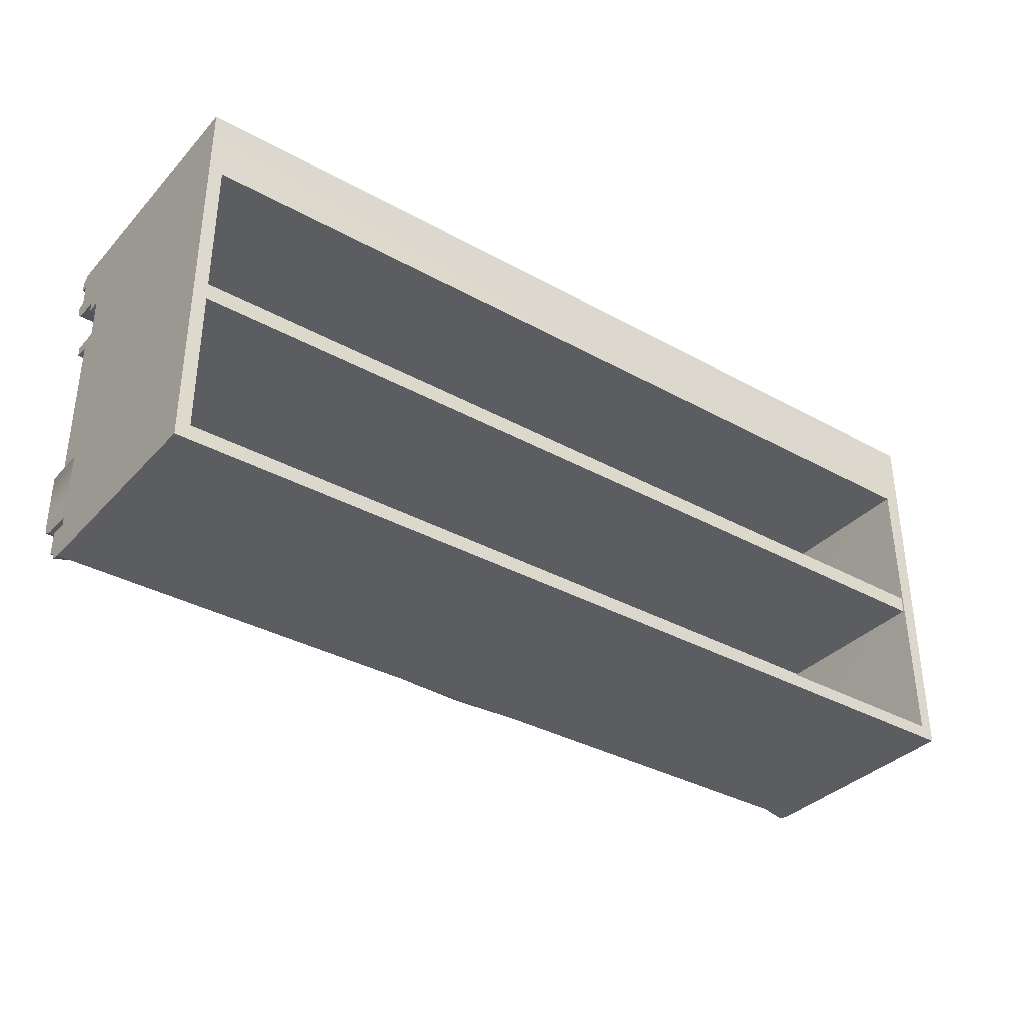
<metadata>
{"format":"obj","ext":"obj","renderer":"f3d","projection":"perspective","resolution":1024,"background":"white","views":[{"elev":-35.3,"azim":-36.3,"up":"+Y"}]}
</metadata>
<code>
v  13.38 31.66 -71.19
v  24.3 88.62 -71.06
v  27.83 91.56 -71.06
v  15.91 31.66 -71.25
v  27.11 56.06 -68.19
v  28.12 56.44 -67.19
v  34.09 54.06 -67.19
v  39.22 51.06 -67.19
v  38.16 50.75 -68.19
v  33.06 53.75 -68.19
v  15.91 28.75 -68.19
v  19.89 56.03 -68.19
v  19.89 56.41 -67.19
v  42.56 47.22 -68.19
v  46.38 43.28 -68.19
v  49.78 39 -68.19
v  52.91 34.5 -68.19
v  55.88 28.75 -68.19
v  54.03 34.69 -67.19
v  57.03 28.94 -67.19
v  50.91 39.22 -67.19
v  47.5 43.53 -67.19
v  43.66 47.5 -67.19
v  0 93.56 -80
v  0 91.56 -78
v  0 91.56 -63.88
v  0 96.56 -77.88
v  0 96.12 -80
v  0.0276 91.56 0
v  0 -0.0672 -63.78
v  0 0 0
v  0 107.6 -78
v  0 105.6 -80
v  0.0325 107.6 0
v  0 102.6 -77.88
v  0 103 -80
v  111.9 51.78 -65
v  114.1 44.69 -65
v  78.69 28.75 -65
v  116.1 37.28 -65
v  118 28.75 -65
v  117.2 37.5 -64
v  119.1 28.94 -64
v  115.2 44.94 -64
v  113 52.09 -64
v  110.5 58.81 -64
v  109.4 58.5 -65
v  106.6 64.62 -65
v  107.6 64.94 -64
v  104.4 70.38 -64
v  99.44 74.62 -65
v  103.3 70.06 -65
v  94.94 78.62 -65
v  100.5 75 -64
v  95.94 78.94 -64
v  91.19 82.44 -64
v  90.25 82.06 -65
v  86.56 85.38 -64
v  85.62 85 -65
v  28.38 92.44 -65
v  81.44 87.56 -65
v  78 89.69 -65
v  82.38 87.94 -64
v  78.94 90.12 -64
v  75.75 91.44 -65
v  74.88 93 -65
v  76.62 91.94 -64
v  75.81 93.44 -64
v  179.1 91.44 -65
v  226.5 92.44 -65
v  176.9 89.69 -65
v  223 88 -65
v  180 93 -65
v  178.2 91.94 -64
v  176 90.12 -64
v  173.5 87.56 -65
v  219.6 83.62 -65
v  169.2 85 -65
v  217.2 80.62 -65
v  165.1 82.31 -65
v  179.1 93.44 -64
v  160 78.62 -65
v  159 78.94 -64
v  163.8 82.44 -64
v  168.4 85.38 -64
v  172.5 87.94 -64
v  176.2 28.75 -65
v  155.5 74.62 -65
v  154.4 75 -64
v  151.6 70.06 -65
v  150.6 70.38 -64
v  148.4 64.62 -65
v  147.2 64.94 -64
v  145.5 58.5 -65
v  143 51.78 -65
v  140.9 44.69 -65
v  138.9 37.28 -65
v  137 28.75 -65
v  144.4 58.81 -64
v  142 52.09 -64
v  139.8 44.94 -64
v  137.8 37.5 -64
v  135.9 28.94 -64
v  127.5 107.6 0
v  127.5 107.6 -78
v  127.5 105.6 -80
v  127.5 103 -80
v  127.5 102.6 -77.88
v  3.982 3.978 -47.88
v  3.982 87.56 -47.88
v  3.736 87.81 0.095
v  3.736 3.734 0.095
v  127.5 0 0
v  127.5 3.734 0.095
v  127.5 91.56 -63.88
v  127.5 -0.0672 -63.78
v  256 31.66 -75.88
v  256 31.66 -63.59
v  256 11.98 -63.59
v  256 15.98 -75.88
v  256 12.98 -74.88
v  256 11.98 -71.88
v  234.4 9.586 -63.62
v  256 9.594 -63.66
v  256 9.594 -68.94
v  234.4 9.609 -69
v  187.1 9.562 -63.53
v  187.1 9.633 -69.06
v  127.5 9.539 -63.41
v  127.5 9.586 -69.19
v  203.8 11.98 -71.19
v  203.8 11.98 -63.59
v  178.1 10.46 -63.59
v  152.6 11.98 -63.59
v  152.6 11.98 -71.19
v  178.1 10.46 -71.19
v  178.1 11.63 -74.69
v  203.8 13.16 -74.69
v  178.1 15.15 -75.88
v  203.8 16.67 -75.88
v  178.1 31.66 -75.88
v  203.8 31.66 -75.88
v  152.6 13.16 -74.69
v  152.6 16.67 -75.88
v  152.6 31.66 -75.88
v  229.9 10.46 -63.59
v  229.9 10.46 -71.5
v  229.9 11.55 -74.81
v  229.9 14.8 -75.88
v  229.9 31.66 -75.88
v  219.5 91.56 -65.19
v  220.9 93.62 -65.19
v  221.9 93.25 -66.19
v  214.1 84.25 -66.19
v  213.1 84.62 -65.19
v  215.9 87.12 -65.19
v  216.9 86.81 -66.19
v  217.9 89.44 -65.19
v  218.9 89.06 -66.19
v  220.5 91.19 -66.19
v  239 30.61 -66.19
v  241.8 93.5 -66.19
v  241.8 93.19 -66.19
v  193.2 69.31 -66.19
v  187.1 63.78 -66.19
v  200.2 74.31 -66.19
v  206 78.06 -66.19
v  210.6 81.38 -66.19
v  186 64.06 -65.19
v  192.1 69.62 -65.19
v  199.1 74.62 -65.19
v  205 78.44 -65.19
v  209.6 81.75 -65.19
v  164.9 30.61 -66.19
v  163.6 30.78 -65.19
v  167.5 38 -65.19
v  168.6 37.78 -66.19
v  171.6 44.88 -65.19
v  172.8 44.66 -66.19
v  175.9 51.59 -65.19
v  177 51.34 -66.19
v  181.8 57.75 -66.19
v  180.6 58.03 -65.19
v  212.4 47.22 -68.19
v  211.2 47.5 -67.19
v  215.8 51.06 -67.19
v  216.8 50.75 -68.19
v  220.9 54.06 -67.19
v  239 28.75 -68.19
v  227.9 56.06 -68.19
v  235 56.03 -68.19
v  226.9 56.44 -67.19
v  221.9 53.75 -68.19
v  208.5 43.28 -68.19
v  207.4 43.53 -67.19
v  235 56.41 -67.19
v  205.1 39 -68.19
v  202 34.5 -68.19
v  199 28.75 -68.19
v  204 39.22 -67.19
v  200.9 34.69 -67.19
v  197.9 28.94 -67.19
v  256 93.56 -80
v  256 96.12 -80
v  256 96.56 -77.88
v  256 91.56 -63.88
v  256 91.56 -78
v  256 91.56 0
v  256 0 0
v  256 -0.0672 -63.78
v  256 107.6 0
v  256 102.6 -77.88
v  256 105.6 -80
v  256 107.6 -78
v  256 103 -80
v  51.16 13.16 -74.69
v  51.16 11.98 -71.19
v  25.06 10.46 -71.5
v  25.06 11.55 -74.81
v  51.16 11.98 -63.59
v  25.06 10.46 -63.59
v  0 11.98 -71.88
v  0 12.98 -74.88
v  25.06 14.8 -75.88
v  51.16 16.67 -75.88
v  51.16 31.66 -75.88
v  25.06 31.66 -75.88
v  0 15.98 -75.88
v  0 31.66 -75.88
v  0 11.98 -63.59
v  102.3 31.66 -63.59
v  127.5 31.66 -63.59
v  127.5 31.66 -75.88
v  102.3 31.66 -75.88
v  0 91.75 -71
v  0 88.88 -71
v  33.12 91.75 -63.78
v  21.78 31.66 -63.78
v  0 31.66 -66.69
v  0 88.69 -66.69
v  24.12 88.5 -66.88
v  13.11 31.66 -67
v  251 44.09 -47.94
v  251.2 44.34 0.0402
v  127.5 44.34 0.0401
v  127.5 44.09 -47.94
v  3.982 44.09 -47.94
v  3.731 44.34 0.0401
v  251 49.28 -47.84
v  127.5 49.28 -47.84
v  127.5 49.03 0.135
v  251.2 49.03 0.1351
v  3.982 49.28 -47.84
v  3.736 49.03 0.135
v  251 87.56 -47.88
v  251.2 87.81 0.095
v  127.5 87.81 0.095
v  127.5 87.56 -47.88
v  127.5 96.56 -77.88
v  251 3.978 -47.88
v  127.5 3.978 -47.88
v  252.2 3.734 0.095
v  127.5 91.56 0
v  239.6 4.457 -63.53
v  239.6 6.961 -69.06
v  244.2 6.137 -69.06
v  244.2 3.631 -63.53
v  248.1 5.203 -69.06
v  248.1 2.697 -63.53
v  251.6 4.199 -69.06
v  251.6 1.694 -63.53
v  256 3.16 -69.06
v  256 0.6558 -63.53
v  199.9 5.531 -63.53
v  199.9 8.047 -69.06
v  211.1 8.43 -69.06
v  211.1 5.922 -63.53
v  220.5 8.445 -69.06
v  220.5 5.945 -63.53
v  228 8.156 -69.06
v  228 5.648 -63.53
v  234.4 7.648 -69.06
v  234.4 5.141 -63.53
v  142.8 1.96 -63.59
v  127.5 1.415 -63.62
v  127.5 3.93 -69.19
v  142.8 4.473 -69.12
v  158.2 5.277 -69.12
v  158.2 2.762 -63.56
v  173.1 6.406 -69.12
v  173.1 3.891 -63.56
v  187.1 7.348 -69.06
v  187.1 4.832 -63.53
v  256 8.164 -63.66
v  256 0.5278 -66.75
v  256 8.164 -66.88
v  152.6 31.66 -63.59
v  178.1 31.66 -63.59
v  203.8 31.66 -63.59
v  34.41 91.19 -66.19
v  36.06 89.06 -66.19
v  15.91 30.61 -66.19
v  38.09 86.81 -66.19
v  40.78 84.25 -66.19
v  44.31 81.38 -66.19
v  48.88 78.06 -66.19
v  54.72 74.31 -66.19
v  61.72 69.31 -66.19
v  67.81 63.78 -66.19
v  73.12 57.75 -66.19
v  77.94 51.34 -66.19
v  82.25 44.66 -66.19
v  86.25 37.78 -66.19
v  90.06 30.61 -66.19
v  68.88 64.06 -65.19
v  74.25 58.03 -65.19
v  79 51.59 -65.19
v  83.38 44.88 -65.19
v  87.38 38 -65.19
v  91.25 30.78 -65.19
v  13.16 93.19 -66.19
v  13.16 93.5 -66.19
v  33 93.25 -66.19
v  35.44 91.56 -65.19
v  37.06 89.44 -65.19
v  39.12 87.12 -65.19
v  41.81 84.62 -65.19
v  34 93.62 -65.19
v  45.34 81.75 -65.19
v  49.91 78.44 -65.19
v  55.78 74.62 -65.19
v  62.78 69.62 -65.19
v  127.5 96.12 -80
v  127.5 93.56 -80
v  127.5 91.56 -78
v  229.9 31.66 -63.59
v  256 31.66 -63.78
v  256 31.66 -66.69
v  256 88.69 -66.69
v  256 91.75 -63.78
v  256 91.75 -71
v  256 88.88 -71
v  102.3 16.67 -75.88
v  127.5 15.17 -75.88
v  102.3 13.16 -74.69
v  127.5 11.66 -74.69
v  102.3 11.98 -71.19
v  127.5 10.49 -71.19
v  127.5 10.49 -63.59
v  102.3 11.98 -63.59
v  256 74.12 -69.94
v  256 74.31 -74.25
v  256 77.19 -74.25
v  256 77.19 -66.62
v  256 31.66 -66.38
v  256 31.66 -69.75
v  238.2 77.06 -74.56
v  247.2 31.66 -74.44
v  241.4 31.66 -66.62
v  232.9 77.25 -66.75
v  250.5 31.66 -70.12
v  242 74.12 -70.25
v  250.2 31.66 -74.31
v  241.9 74.25 -74.44
v  230.6 88.62 -71.06
v  230.9 88.5 -66.88
v  241.9 31.66 -67
v  241.5 31.66 -71.19
v  227.1 91.56 -71.06
v  239 31.66 -71.25
v  233.1 31.66 -63.78
v  221.8 91.75 -63.78
v  0 9.594 -63.66
v  0 9.594 -68.94
v  0 3.16 -69.06
v  0 0.6558 -63.53
v  0 8.164 -63.66
v  0 8.164 -66.88
v  0 0.5278 -66.75
v  51.16 31.66 -63.59
v  76.75 31.66 -63.59
v  76.75 31.66 -75.88
v  0 91.75 -63.78
v  0 31.66 -63.78
v  0 31.66 -63.59
v  25.06 31.66 -63.59
v  16.72 76.88 -74.56
v  22.14 77.06 -66.75
v  13.54 31.66 -66.62
v  7.738 31.66 -74.44
v  0 73.94 -69.94
v  13.09 73.75 -70.25
v  4.473 31.66 -70.12
v  0 31.66 -69.75
v  4.676 31.66 -74.31
v  13.19 73.94 -74.44
v  0 74.12 -74.25
v  0 77 -74.25
v  0 77 -66.62
v  67.81 9.633 -69.06
v  67.81 9.562 -63.53
v  20.58 9.609 -69
v  20.58 9.586 -63.62
v  26.89 8.156 -69.06
v  20.58 7.648 -69.06
v  15.27 6.961 -69.06
v  10.74 6.137 -69.06
v  6.824 5.203 -69.06
v  3.299 4.199 -69.06
v  112.1 4.473 -69.12
v  96.62 5.277 -69.12
v  81.75 6.406 -69.12
v  67.81 7.348 -69.06
v  55.03 8.047 -69.06
v  43.81 8.43 -69.06
v  34.41 8.445 -69.06
v  0 31.66 -66.38
v  81.75 3.891 -63.56
v  67.81 4.832 -63.53
v  96.62 2.762 -63.56
v  112.1 1.96 -63.59
v  26.89 5.648 -63.53
v  20.58 5.141 -63.53
v  34.41 5.945 -63.53
v  43.81 5.922 -63.53
v  55.03 5.531 -63.53
v  3.299 1.694 -63.53
v  6.824 2.697 -63.53
v  10.74 3.631 -63.53
v  15.27 4.457 -63.53
v  239.6 3.734 -63.78
v  239.6 4.328 -66.75
v  244.2 3.502 -66.75
v  244.2 2.908 -63.78
v  248.1 2.57 -66.75
v  248.1 1.976 -63.78
v  251.6 1.566 -66.75
v  251.6 0.9717 -63.78
v  199.9 4.809 -63.81
v  199.9 5.414 -66.75
v  211.1 5.797 -66.75
v  211.1 5.199 -63.81
v  220.5 5.812 -66.75
v  220.5 5.223 -63.78
v  228 5.523 -66.75
v  228 4.926 -63.78
v  234.4 5.012 -66.75
v  234.4 4.418 -63.78
v  142.8 1.842 -66.81
v  127.5 1.297 -66.88
v  127.5 8.133 -66.69
v  158.2 2.644 -66.81
v  173.1 3.772 -66.81
v  187.1 4.715 -66.75
v  210.9 8.18 -66.81
v  76.75 15.15 -75.88
v  76.75 10.46 -63.59
v  76.75 10.46 -71.19
v  76.75 11.63 -74.69
v  3.299 1.566 -66.75
v  6.824 2.57 -66.75
v  10.74 3.502 -66.75
v  15.27 4.328 -66.75
v  20.58 5.012 -66.75
v  26.89 5.523 -66.75
v  44 8.18 -66.81
v  34.41 5.812 -66.75
v  43.81 5.797 -66.75
v  55.03 5.414 -66.75
v  67.81 4.715 -66.75
v  81.75 3.772 -66.81
v  96.62 2.644 -66.81
v  112.1 1.842 -66.81
v  142.8 1.236 -63.88
v  127.5 0.6919 -63.91
v  158.2 2.039 -63.84
v  173.1 3.168 -63.84
v  187.1 4.109 -63.81
v  3.299 0.9717 -63.78
v  6.824 1.976 -63.78
v  10.74 2.908 -63.78
v  15.27 3.734 -63.78
v  20.58 4.418 -63.78
v  26.89 4.926 -63.78
v  34.41 5.223 -63.78
v  43.81 5.199 -63.81
v  55.03 4.809 -63.81
v  67.81 4.109 -63.81
v  81.75 3.168 -63.84
v  96.62 2.039 -63.84
v  112.1 1.236 -63.88
o EDU_Restaurant_barcounterStraight256
g EDU_Restaurant_barcounterStraight256
f 1 2 3
f 3 4 1
f 5 6 7
f 7 8 9
f 9 10 7
f 7 10 5
f 11 5 10
f 11 12 5
f 6 5 12
f 12 13 6
f 11 10 9
f 11 9 14
f 11 14 15
f 11 15 16
f 11 16 17
f 11 17 18
f 19 20 18
f 18 17 19
f 21 19 17
f 17 16 21
f 22 21 16
f 16 15 22
f 23 22 15
f 15 14 23
f 8 23 14
f 14 9 8
f 24 25 26
f 27 28 24
f 24 26 27
f 27 26 29
f 29 26 30
f 30 31 29
f 32 33 34
f 35 34 33
f 34 35 27
f 27 29 34
f 33 36 35
f 37 38 39
f 38 40 39
f 40 41 39
f 42 43 41
f 41 40 42
f 44 42 40
f 40 38 44
f 45 44 38
f 38 37 45
f 46 45 37
f 37 47 46
f 47 37 39
f 48 47 39
f 49 46 47
f 47 48 49
f 50 49 48
f 51 52 39
f 53 51 39
f 52 48 39
f 48 52 50
f 54 50 52
f 52 51 54
f 55 54 51
f 51 53 55
f 56 55 53
f 53 57 56
f 58 56 57
f 57 59 58
f 57 53 39
f 59 57 39
f 39 60 59
f 61 59 60
f 62 61 60
f 63 58 59
f 59 61 63
f 64 63 61
f 61 62 64
f 64 62 65
f 65 62 60
f 66 65 60
f 67 65 66
f 66 68 67
f 65 67 64
f 69 70 71
f 71 70 72
f 73 70 69
f 73 69 74
f 75 74 69
f 69 71 75
f 75 71 76
f 72 76 71
f 76 72 77
f 77 78 76
f 78 77 79
f 79 80 78
f 74 81 73
f 82 83 84
f 84 80 82
f 80 84 85
f 85 78 80
f 78 85 86
f 86 76 78
f 76 86 75
f 80 79 87
f 87 82 80
f 87 88 82
f 83 82 88
f 88 89 83
f 89 88 90
f 90 91 89
f 91 90 92
f 92 93 91
f 93 92 94
f 87 90 88
f 87 92 90
f 87 94 92
f 87 95 94
f 87 96 95
f 87 97 96
f 97 87 98
f 94 99 93
f 99 94 95
f 95 100 99
f 100 95 96
f 96 101 100
f 101 96 97
f 97 102 101
f 102 97 98
f 98 103 102
f 34 104 105
f 105 32 34
f 32 105 106
f 106 33 32
f 33 106 107
f 107 36 33
f 36 107 108
f 108 35 36
f 109 110 111
f 111 112 109
f 29 31 112
f 112 111 29
f 112 31 113
f 113 114 112
f 115 116 30
f 30 26 115
f 116 113 31
f 31 30 116
f 117 118 119
f 119 120 117
f 120 119 121
f 121 119 122
f 123 124 125
f 125 126 123
f 127 123 126
f 126 128 127
f 129 127 128
f 128 130 129
f 131 132 133
f 133 134 135
f 135 136 133
f 133 136 131
f 131 136 137
f 137 138 131
f 138 137 139
f 139 140 138
f 140 139 141
f 141 142 140
f 136 135 143
f 143 137 136
f 139 137 143
f 143 144 139
f 139 144 145
f 145 141 139
f 122 119 146
f 146 132 131
f 131 147 146
f 146 147 122
f 122 147 148
f 148 121 122
f 121 148 149
f 149 120 121
f 120 149 150
f 150 117 120
f 142 150 149
f 149 140 142
f 138 140 149
f 149 148 138
f 138 148 147
f 147 131 138
f 151 152 153
f 154 155 156
f 156 157 154
f 157 156 158
f 158 159 157
f 159 158 151
f 151 160 159
f 153 160 151
f 160 153 161
f 153 162 161
f 162 163 161
f 164 161 165
f 166 161 164
f 167 161 166
f 168 161 167
f 154 161 168
f 157 161 154
f 159 161 157
f 160 161 159
f 165 169 170
f 170 164 165
f 164 170 171
f 171 166 164
f 166 171 172
f 172 167 166
f 167 172 173
f 173 168 167
f 168 173 155
f 155 154 168
f 174 175 176
f 176 177 174
f 177 176 178
f 178 179 177
f 179 178 180
f 180 181 179
f 181 161 179
f 182 161 181
f 165 161 182
f 169 165 182
f 179 161 177
f 177 161 174
f 182 183 169
f 183 182 181
f 181 180 183
f 184 185 186
f 186 187 184
f 187 186 188
f 189 190 191
f 191 190 192
f 188 192 190
f 190 193 188
f 188 193 187
f 189 187 193
f 189 184 187
f 189 194 184
f 185 184 194
f 194 195 185
f 189 193 190
f 192 196 191
f 189 197 194
f 189 198 197
f 189 199 198
f 195 194 197
f 197 200 195
f 200 197 198
f 198 201 200
f 201 198 199
f 199 202 201
f 203 204 205
f 205 206 203
f 203 206 207
f 208 209 210
f 210 206 208
f 205 208 206
f 211 208 205
f 205 212 211
f 213 211 212
f 214 211 213
f 212 215 213
f 216 217 218
f 218 219 216
f 217 220 221
f 221 218 217
f 222 218 221
f 219 218 222
f 222 223 219
f 224 219 223
f 216 219 224
f 224 225 216
f 226 225 224
f 224 227 226
f 227 224 228
f 228 229 227
f 223 228 224
f 221 230 222
f 231 232 233
f 233 234 231
f 235 3 2
f 2 236 235
f 4 3 237
f 237 238 4
f 239 240 241
f 241 242 239
f 243 244 245
f 245 246 243
f 247 246 245
f 245 248 247
f 249 250 251
f 251 252 249
f 252 251 245
f 245 244 252
f 253 254 251
f 251 250 253
f 254 248 245
f 245 251 254
f 255 256 257
f 257 258 255
f 110 258 257
f 257 111 110
f 205 259 108
f 108 212 205
f 260 261 114
f 114 262 260
f 263 257 256
f 256 208 263
f 263 208 211
f 211 104 263
f 255 258 261
f 261 260 255
f 264 265 266
f 266 267 264
f 267 266 268
f 268 269 267
f 269 268 270
f 270 271 269
f 271 270 272
f 272 273 271
f 274 275 276
f 276 277 274
f 277 276 278
f 278 279 277
f 279 278 280
f 280 281 279
f 281 280 282
f 282 283 281
f 283 282 265
f 265 264 283
f 284 285 286
f 286 287 284
f 284 287 288
f 288 289 284
f 289 288 290
f 290 291 289
f 291 290 292
f 292 293 291
f 293 292 275
f 275 274 293
f 124 273 272
f 272 125 124
f 294 210 295
f 295 296 294
f 297 145 233
f 233 232 297
f 141 145 297
f 297 298 141
f 142 141 298
f 298 299 142
f 300 301 302
f 301 303 302
f 303 304 302
f 304 305 302
f 305 306 302
f 306 307 302
f 307 308 302
f 308 309 302
f 309 310 302
f 310 311 302
f 311 312 302
f 312 313 302
f 313 314 302
f 310 309 315
f 315 316 310
f 311 310 316
f 316 317 311
f 312 311 317
f 317 318 312
f 313 312 318
f 318 319 313
f 314 313 319
f 319 320 314
f 302 321 322
f 302 322 323
f 300 302 323
f 324 300 323
f 301 300 324
f 324 325 301
f 303 301 325
f 325 326 303
f 304 303 326
f 326 327 304
f 323 328 324
f 305 304 327
f 327 329 305
f 306 305 329
f 329 330 306
f 307 306 330
f 330 331 307
f 308 307 331
f 331 332 308
f 309 308 332
f 332 315 309
f 28 27 259
f 259 333 28
f 24 28 333
f 333 334 24
f 25 24 334
f 334 335 25
f 26 25 335
f 335 115 26
f 263 104 34
f 34 29 263
f 263 29 111
f 111 257 263
f 150 142 299
f 299 336 150
f 150 336 118
f 118 117 150
f 337 338 339
f 339 340 337
f 341 340 339
f 339 342 341
f 343 234 233
f 233 344 343
f 345 343 344
f 344 346 345
f 347 345 346
f 346 348 347
f 347 348 349
f 349 350 347
f 351 352 353
f 353 354 351
f 351 354 355
f 355 356 351
f 357 358 359
f 359 360 357
f 351 356 361
f 361 362 351
f 363 364 362
f 362 361 363
f 352 351 362
f 362 364 352
f 358 357 364
f 364 363 358
f 353 352 364
f 364 357 353
f 354 353 357
f 357 360 354
f 365 366 367
f 367 368 365
f 342 339 366
f 366 365 342
f 369 365 368
f 368 370 369
f 341 342 365
f 365 369 341
f 370 371 372
f 372 369 370
f 338 367 366
f 366 339 338
f 260 262 256
f 256 255 260
f 208 256 262
f 262 209 208
f 262 114 113
f 113 209 262
f 115 206 210
f 210 116 115
f 116 210 209
f 209 113 116
f 27 35 108
f 108 259 27
f 109 112 114
f 114 261 109
f 110 109 261
f 261 258 110
f 373 374 375
f 375 376 373
f 377 378 379
f 379 30 377
f 226 380 381
f 381 382 226
f 382 381 231
f 231 234 382
f 235 236 240
f 240 383 235
f 384 383 240
f 240 239 384
f 227 229 385
f 385 386 227
f 227 386 380
f 380 226 227
f 387 388 389
f 389 390 387
f 391 392 393
f 393 394 391
f 395 393 392
f 392 396 395
f 397 396 392
f 392 391 397
f 390 395 396
f 396 387 390
f 398 387 396
f 396 397 398
f 399 388 387
f 387 398 399
f 2 1 242
f 242 241 2
f 236 2 241
f 241 240 236
f 129 130 400
f 400 401 129
f 401 400 402
f 402 403 401
f 403 402 374
f 374 373 403
f 402 404 405
f 402 405 406
f 374 402 406
f 406 407 374
f 374 407 408
f 374 408 409
f 374 409 375
f 286 410 130
f 410 411 130
f 130 411 412
f 412 400 130
f 400 412 413
f 400 413 414
f 400 414 415
f 402 400 415
f 415 416 402
f 402 416 404
f 223 222 230
f 228 223 230
f 229 228 230
f 230 385 229
f 391 394 417
f 417 399 391
f 391 399 398
f 398 397 391
f 259 205 204
f 204 333 259
f 333 204 203
f 203 334 333
f 334 203 207
f 207 335 334
f 335 207 206
f 206 115 335
f 233 145 144
f 144 344 233
f 344 144 143
f 143 346 344
f 346 143 135
f 135 348 346
f 349 348 135
f 135 134 349
f 418 419 413
f 413 412 418
f 420 418 412
f 412 411 420
f 421 420 411
f 411 410 421
f 421 410 286
f 286 285 421
f 422 423 405
f 405 404 422
f 424 422 404
f 404 416 424
f 425 424 416
f 416 415 425
f 426 425 415
f 415 414 426
f 419 426 414
f 414 413 419
f 427 376 375
f 375 409 427
f 428 427 409
f 409 408 428
f 429 428 408
f 408 407 429
f 430 429 407
f 407 406 430
f 423 430 406
f 406 405 423
f 431 432 433
f 433 434 431
f 434 433 435
f 435 436 434
f 436 435 437
f 437 438 436
f 438 437 295
f 295 210 438
f 439 440 441
f 441 442 439
f 442 441 443
f 443 444 442
f 444 443 445
f 445 446 444
f 446 445 447
f 447 448 446
f 448 447 432
f 432 431 448
f 296 447 445
f 447 296 432
f 432 296 433
f 433 296 435
f 435 296 437
f 437 296 295
f 449 450 451
f 449 451 452
f 452 451 453
f 454 453 451
f 451 455 454
f 454 455 440
f 440 455 441
f 441 455 443
f 443 455 445
f 445 455 296
f 456 382 234
f 234 343 456
f 456 343 345
f 347 350 457
f 457 458 347
f 345 347 458
f 458 459 345
f 345 459 456
f 456 459 216
f 216 225 456
f 382 456 225
f 225 226 382
f 217 216 459
f 459 458 217
f 217 458 457
f 457 220 217
f 460 379 378
f 461 460 378
f 462 461 378
f 463 462 378
f 464 463 378
f 465 464 378
f 378 466 465
f 467 465 466
f 468 467 466
f 469 468 466
f 470 469 466
f 470 466 451
f 451 471 470
f 472 471 451
f 473 472 451
f 473 451 450
f 128 276 275
f 128 275 292
f 128 292 290
f 130 128 290
f 290 288 130
f 287 130 288
f 286 130 287
f 125 272 270
f 125 270 268
f 125 268 266
f 125 266 265
f 265 126 125
f 126 265 282
f 126 282 280
f 126 280 278
f 126 278 276
f 276 128 126
f 215 212 108
f 108 107 215
f 213 215 107
f 107 106 213
f 214 213 106
f 106 105 214
f 211 214 105
f 105 104 211
f 474 475 450
f 450 449 474
f 474 449 452
f 452 476 474
f 476 452 453
f 453 477 476
f 477 453 454
f 454 478 477
f 478 454 440
f 440 439 478
f 479 30 379
f 379 460 479
f 480 479 460
f 460 461 480
f 481 480 461
f 461 462 481
f 482 481 462
f 462 463 482
f 483 482 463
f 463 464 483
f 484 483 464
f 464 465 484
f 485 484 465
f 465 467 485
f 486 485 467
f 467 468 486
f 487 486 468
f 468 469 487
f 488 487 469
f 469 470 488
f 489 488 470
f 470 471 489
f 490 489 471
f 471 472 490
f 491 490 472
f 472 473 491
f 491 473 450
f 450 475 491

</code>
